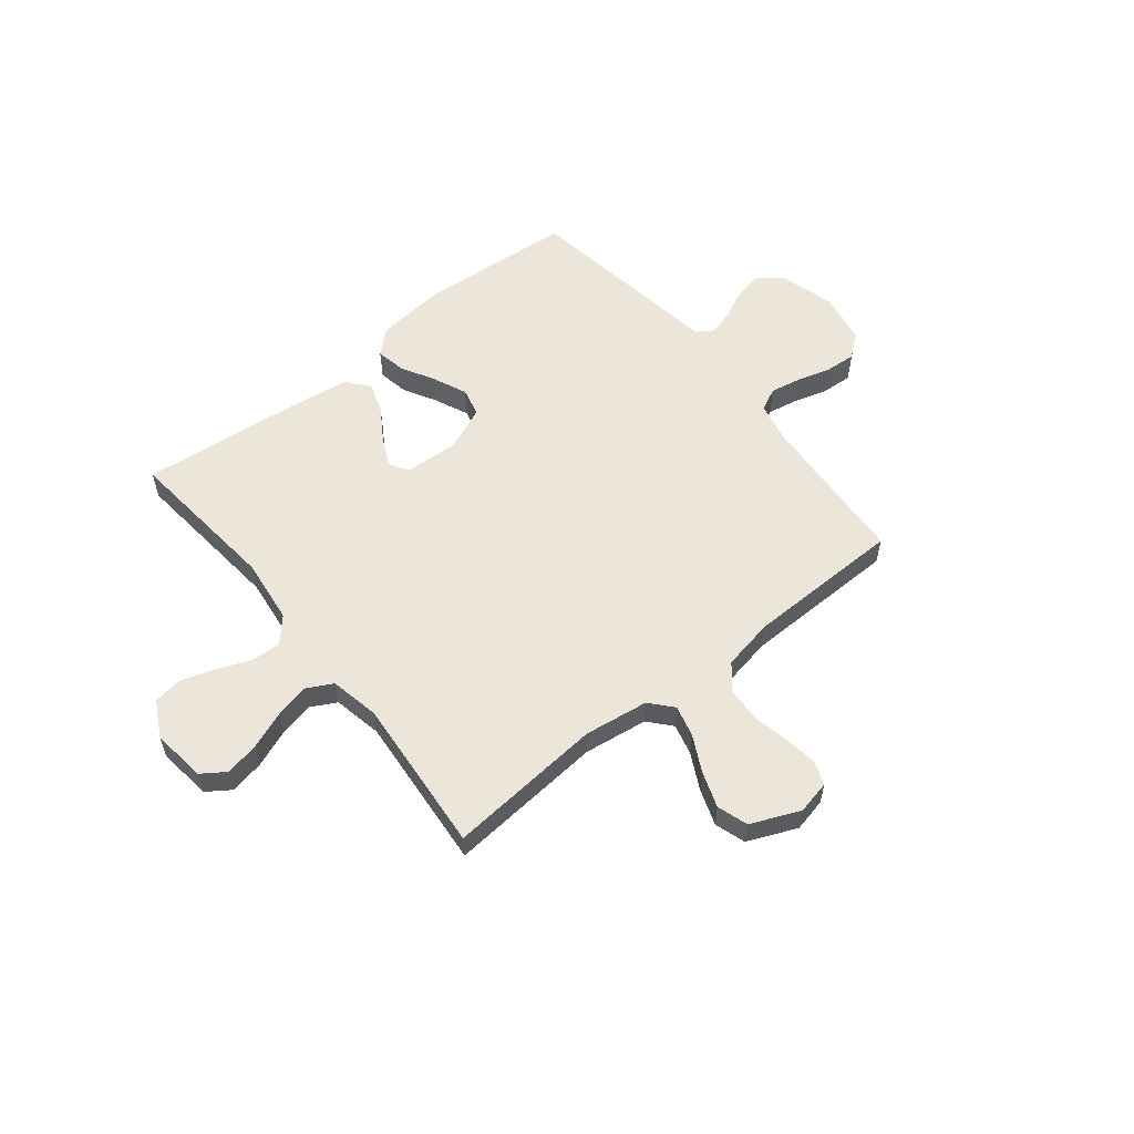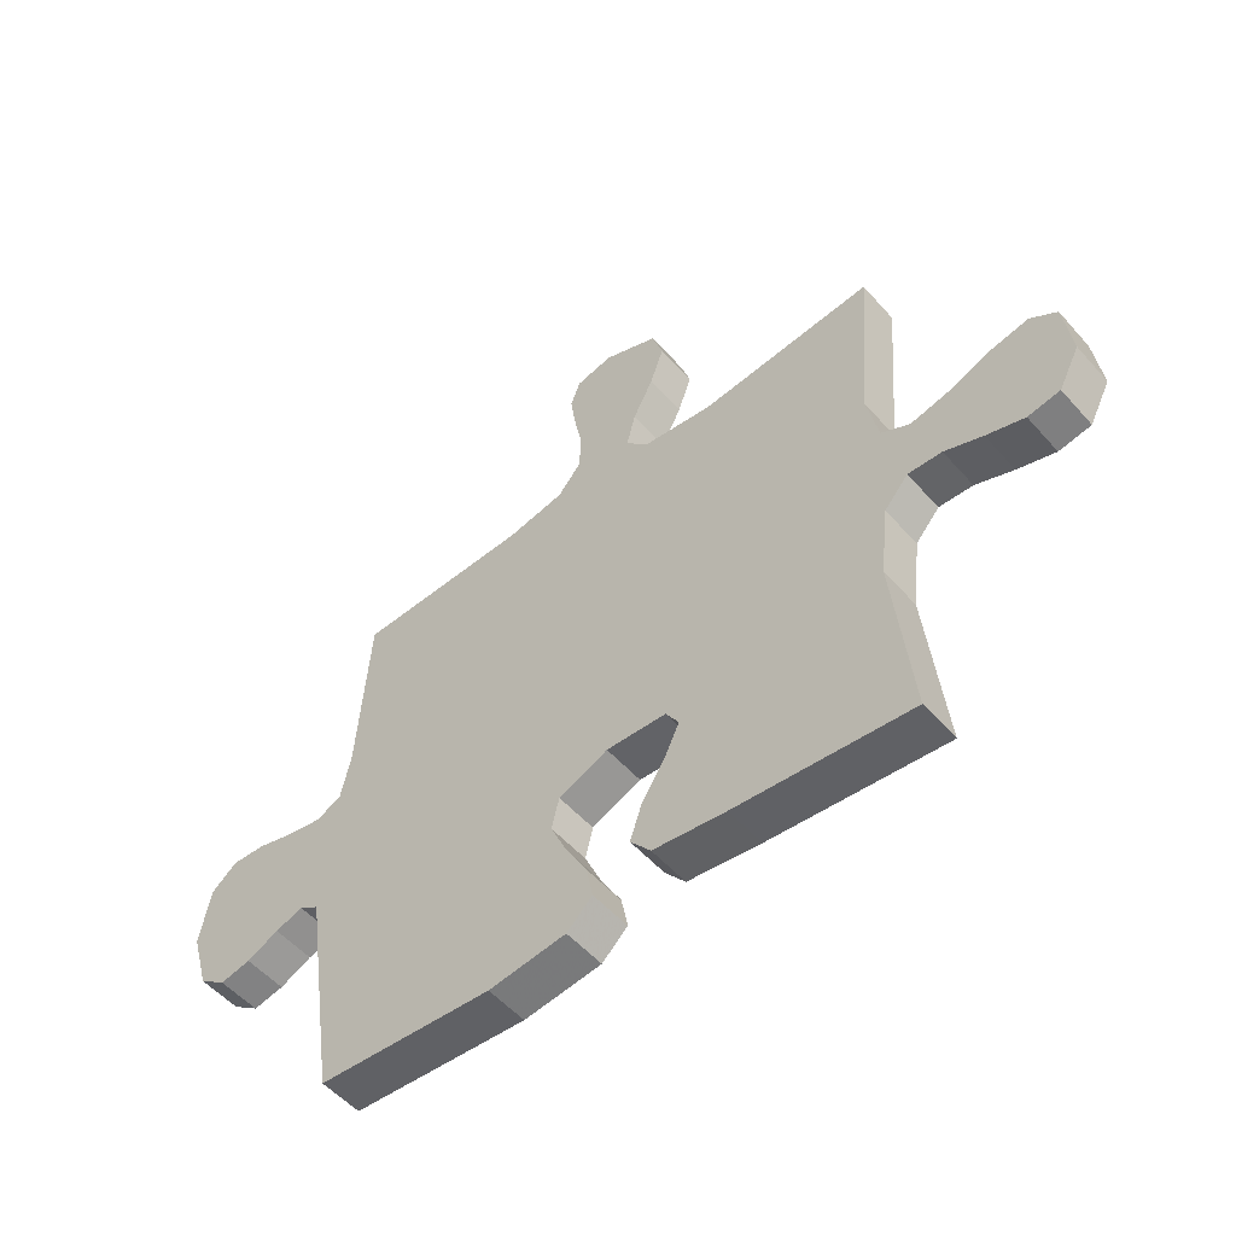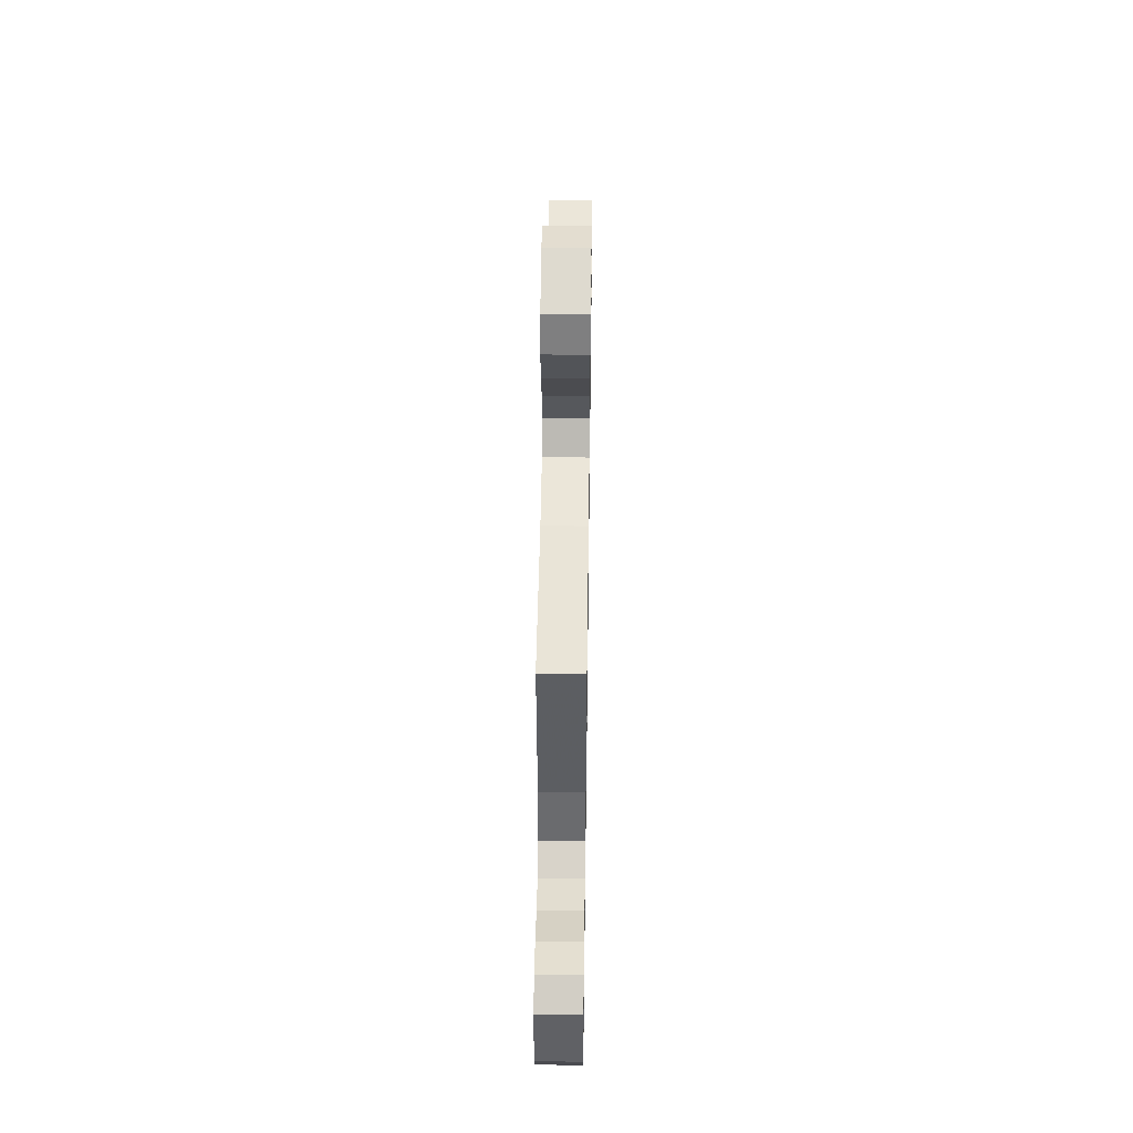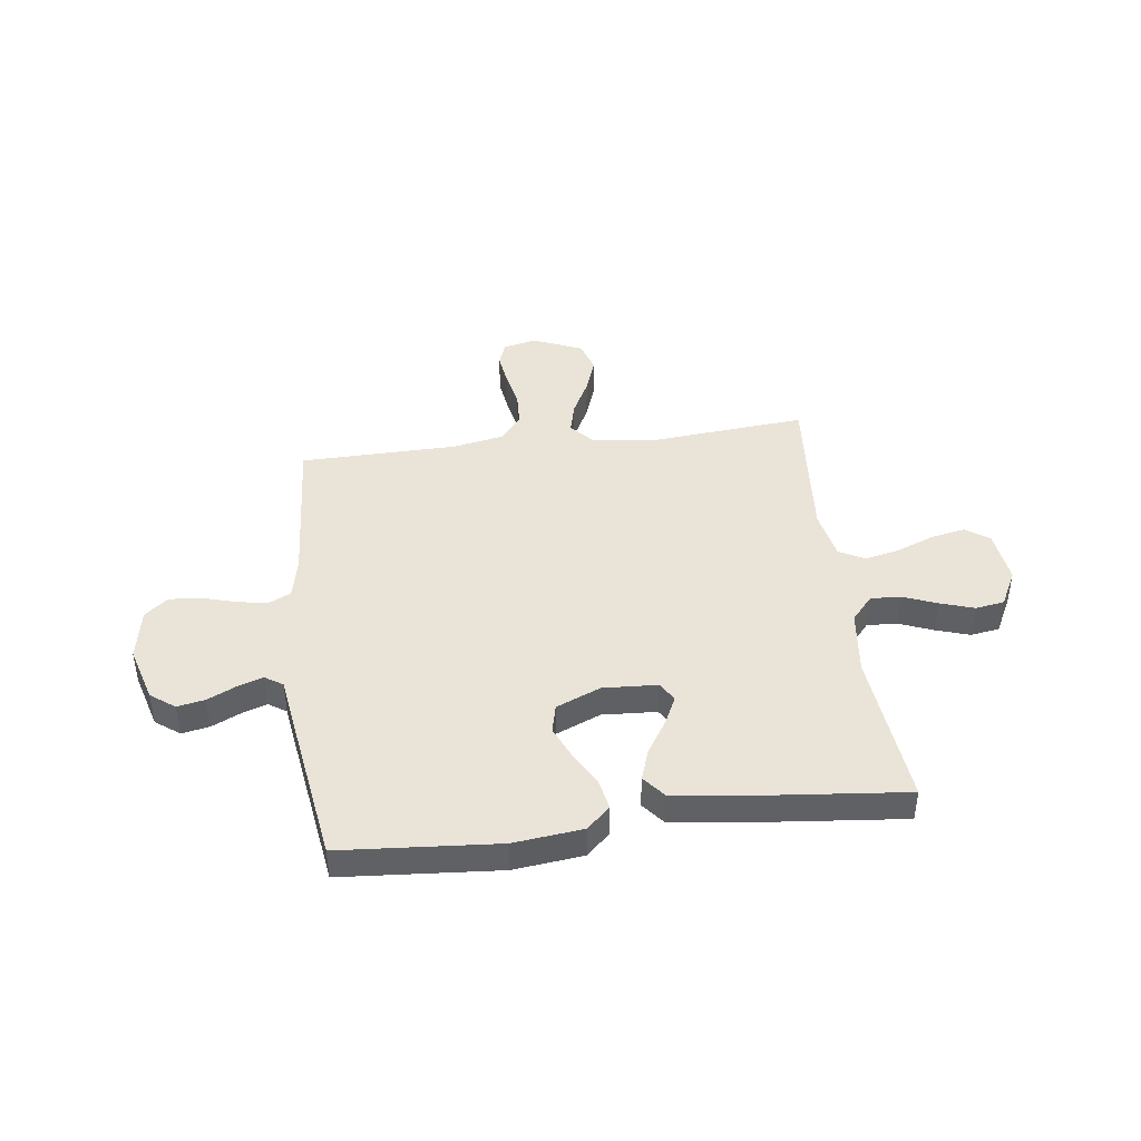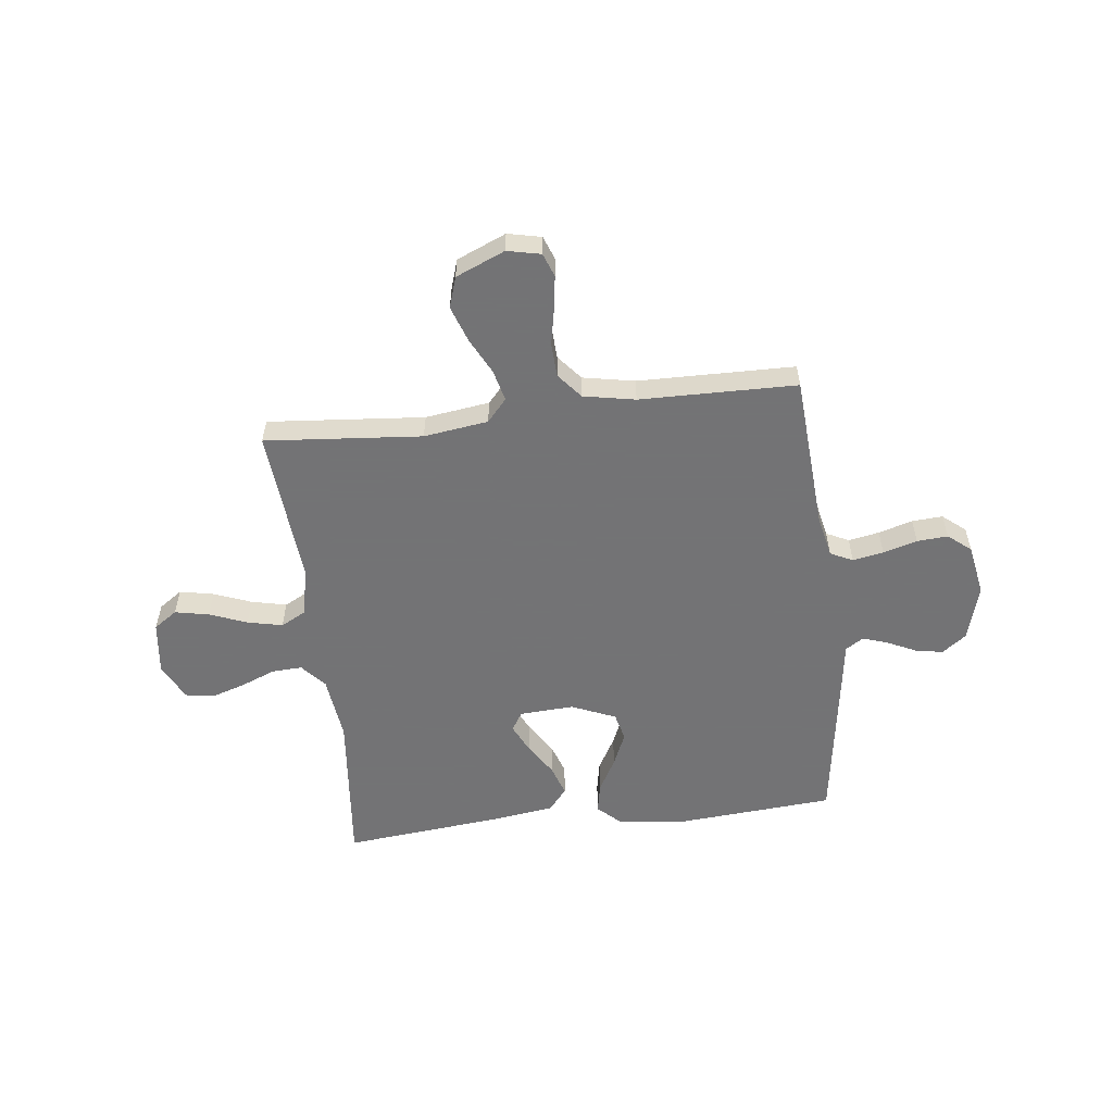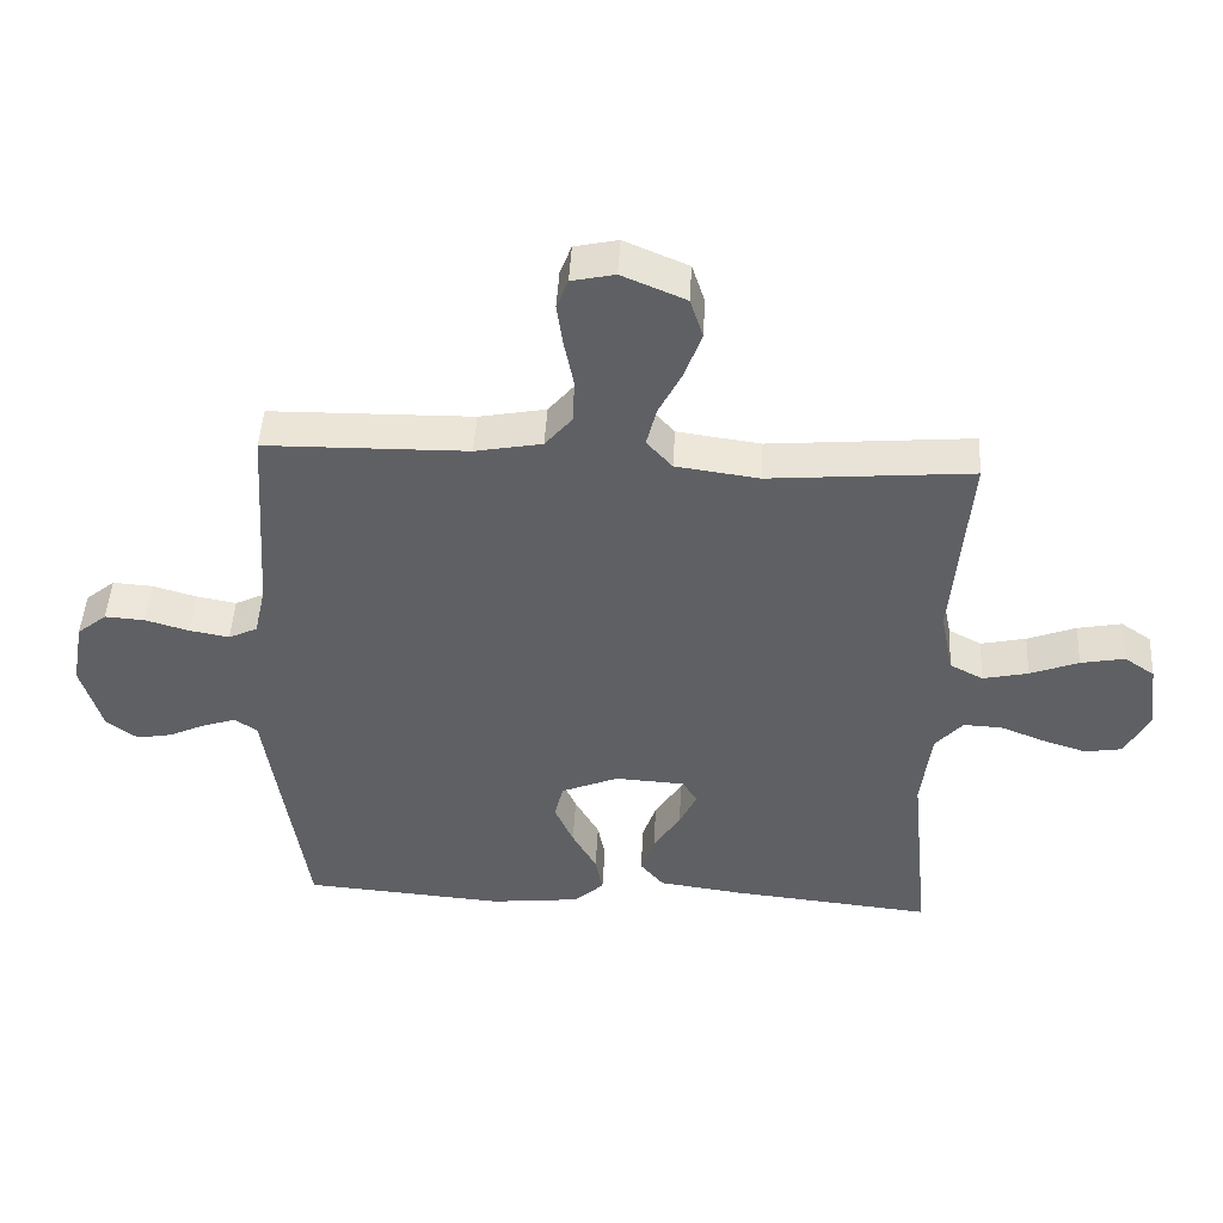
<metadata>
{"format":"obj","ext":"obj","renderer":"f3d","projection":"perspective","resolution":1024,"background":"white","views":[{"elev":56.9,"azim":-38.7,"up":"+Y"},{"elev":-53.4,"azim":-139.6,"up":"+Z"},{"elev":47.9,"azim":-89.2,"up":"+Z"},{"elev":43.3,"azim":172.7,"up":"+Y"},{"elev":-56.0,"azim":6.8,"up":"+Y"},{"elev":47.0,"azim":-176.8,"up":"+Z"}]}
</metadata>
<code>
v 0.5 0.07 -0.5
v 0.2 0.07 -0.523
v 0.067 0.07 -0.508
v 0.023 0.07 -0.467
v 0.034 0.07 -0.41
v 0.07 0.07 -0.345
v 0.098 0.07 -0.281
v 0.085 0.07 -0.227
v 0 0.07 -0.191
v -0.104 0.07 -0.197
v -0.126 0.07 -0.233
v -0.1 0.07 -0.288
v -0.06 0.07 -0.351
v -0.04 0.07 -0.41
v -0.075 0.07 -0.453
v -0.2 0.07 -0.47
v -0.5 0.07 -0.5
v -0.47 0.07 -0.2
v -0.485 0.07 -0.075
v -0.526 0.07 -0.028
v -0.584 0.07 -0.031
v -0.649 0.07 -0.057
v -0.714 0.07 -0.078
v -0.769 0.07 -0.069
v -0.805 0.07 0
v -0.792 0.07 0.104
v -0.747 0.07 0.135
v -0.682 0.07 0.122
v -0.61 0.07 0.094
v -0.543 0.07 0.079
v -0.494 0.07 0.105
v -0.475 0.07 0.2
v -0.5 0.07 0.5
v -0.2 0.07 0.474
v -0.077 0.07 0.491
v -0.039 0.07 0.534
v -0.054 0.07 0.594
v -0.089 0.07 0.663
v -0.113 0.07 0.732
v -0.094 0.07 0.791
v 0 0.07 0.831
v 0.064 0.07 0.817
v 0.081 0.07 0.772
v 0.072 0.07 0.709
v 0.058 0.07 0.638
v 0.061 0.07 0.572
v 0.101 0.07 0.524
v 0.2 0.07 0.505
v 0.5 0.07 0.5
v 0.52 0.07 0.2
v 0.537 0.07 0.122
v 0.58 0.07 0.101
v 0.639 0.07 0.112
v 0.704 0.07 0.131
v 0.763 0.07 0.135
v 0.807 0.07 0.099
v 0.825 0.07 0
v 0.794 0.07 -0.107
v 0.748 0.07 -0.141
v 0.695 0.07 -0.131
v 0.64 0.07 -0.105
v 0.592 0.07 -0.089
v 0.558 0.07 -0.111
v 0.545 0.07 -0.2
v 0.5 0 -0.5
v 0.2 0 -0.523
v 0.067 0 -0.508
v 0.023 0 -0.467
v 0.034 0 -0.41
v 0.07 0 -0.345
v 0.098 0 -0.281
v 0.085 0 -0.227
v 0 0 -0.191
v -0.104 0 -0.197
v -0.126 0 -0.233
v -0.1 0 -0.288
v -0.06 0 -0.351
v -0.04 0 -0.41
v -0.075 0 -0.453
v -0.2 0 -0.47
v -0.5 0 -0.5
v -0.47 0 -0.2
v -0.485 0 -0.075
v -0.526 0 -0.028
v -0.584 0 -0.031
v -0.649 0 -0.057
v -0.714 0 -0.078
v -0.769 0 -0.069
v -0.805 0 0
v -0.792 0 0.104
v -0.747 0 0.135
v -0.682 0 0.122
v -0.61 0 0.094
v -0.543 0 0.079
v -0.494 0 0.105
v -0.475 0 0.2
v -0.5 0 0.5
v -0.2 0 0.474
v -0.077 0 0.491
v -0.039 0 0.534
v -0.054 0 0.594
v -0.089 0 0.663
v -0.113 0 0.732
v -0.094 0 0.791
v 0 0 0.831
v 0.064 0 0.817
v 0.081 0 0.772
v 0.072 0 0.709
v 0.058 0 0.638
v 0.061 0 0.572
v 0.101 0 0.524
v 0.2 0 0.505
v 0.5 0 0.5
v 0.52 0 0.2
v 0.537 0 0.122
v 0.58 0 0.101
v 0.639 0 0.112
v 0.704 0 0.131
v 0.763 0 0.135
v 0.807 0 0.099
v 0.825 0 0
v 0.794 0 -0.107
v 0.748 0 -0.141
v 0.695 0 -0.131
v 0.64 0 -0.105
v 0.592 0 -0.089
v 0.558 0 -0.111
v 0.545 0 -0.2
f 4 5 6
f 3 4 6
f 2 3 6
f 1 2 6
f 64 1 6
f 63 64 6
f 62 63 6 7
f 59 60 61
f 58 59 61
f 57 58 61
f 56 57 61
f 55 56 61
f 54 55 61
f 53 54 61
f 52 53 61 62
f 62 7 8
f 52 62 8
f 51 52 8
f 48 49 50
f 51 8 9
f 50 51 9
f 48 50 9
f 47 48 9
f 43 44 45
f 42 43 45
f 41 42 45
f 40 41 45
f 39 40 45
f 38 39 45
f 37 38 45
f 36 37 45 46
f 47 9 10
f 46 47 10
f 36 46 10
f 35 36 10
f 32 33 34
f 35 10 11
f 34 35 11
f 32 34 11
f 31 32 11
f 27 28 29
f 26 27 29
f 25 26 29
f 24 25 29
f 23 24 29
f 22 23 29
f 21 22 29
f 20 21 29 30
f 31 11 12
f 30 31 12
f 20 30 12
f 19 20 12
f 16 17 18
f 16 18 19
f 15 16 19
f 14 15 19
f 13 14 19
f 12 13 19
f 70 69 68
f 70 68 67
f 70 67 66
f 70 66 65
f 70 65 128
f 70 128 127
f 71 70 127 126
f 125 124 123
f 125 123 122
f 125 122 121
f 125 121 120
f 125 120 119
f 125 119 118
f 125 118 117
f 126 125 117 116
f 72 71 126
f 72 126 116
f 72 116 115
f 114 113 112
f 73 72 115
f 73 115 114
f 73 114 112
f 73 112 111
f 109 108 107
f 109 107 106
f 109 106 105
f 109 105 104
f 109 104 103
f 109 103 102
f 109 102 101
f 110 109 101 100
f 74 73 111
f 74 111 110
f 74 110 100
f 74 100 99
f 98 97 96
f 75 74 99
f 75 99 98
f 75 98 96
f 75 96 95
f 93 92 91
f 93 91 90
f 93 90 89
f 93 89 88
f 93 88 87
f 93 87 86
f 93 86 85
f 94 93 85 84
f 76 75 95
f 76 95 94
f 76 94 84
f 76 84 83
f 82 81 80
f 83 82 80
f 83 80 79
f 83 79 78
f 83 78 77
f 83 77 76
f 1 65 66 2
f 2 66 67 3
f 3 67 68 4
f 4 68 69 5
f 5 69 70 6
f 6 70 71 7
f 7 71 72 8
f 8 72 73 9
f 9 73 74 10
f 10 74 75 11
f 11 75 76 12
f 12 76 77 13
f 13 77 78 14
f 14 78 79 15
f 15 79 80 16
f 16 80 81 17
f 17 81 82 18
f 18 82 83 19
f 19 83 84 20
f 20 84 85 21
f 21 85 86 22
f 22 86 87 23
f 23 87 88 24
f 24 88 89 25
f 25 89 90 26
f 26 90 91 27
f 27 91 92 28
f 28 92 93 29
f 29 93 94 30
f 30 94 95 31
f 31 95 96 32
f 32 96 97 33
f 33 97 98 34
f 34 98 99 35
f 35 99 100 36
f 36 100 101 37
f 37 101 102 38
f 38 102 103 39
f 39 103 104 40
f 40 104 105 41
f 41 105 106 42
f 42 106 107 43
f 43 107 108 44
f 44 108 109 45
f 45 109 110 46
f 46 110 111 47
f 47 111 112 48
f 48 112 113 49
f 49 113 114 50
f 50 114 115 51
f 51 115 116 52
f 52 116 117 53
f 53 117 118 54
f 54 118 119 55
f 55 119 120 56
f 56 120 121 57
f 57 121 122 58
f 58 122 123 59
f 59 123 124 60
f 60 124 125 61
f 61 125 126 62
f 62 126 127 63
f 63 127 128 64
f 64 128 65 1

</code>
